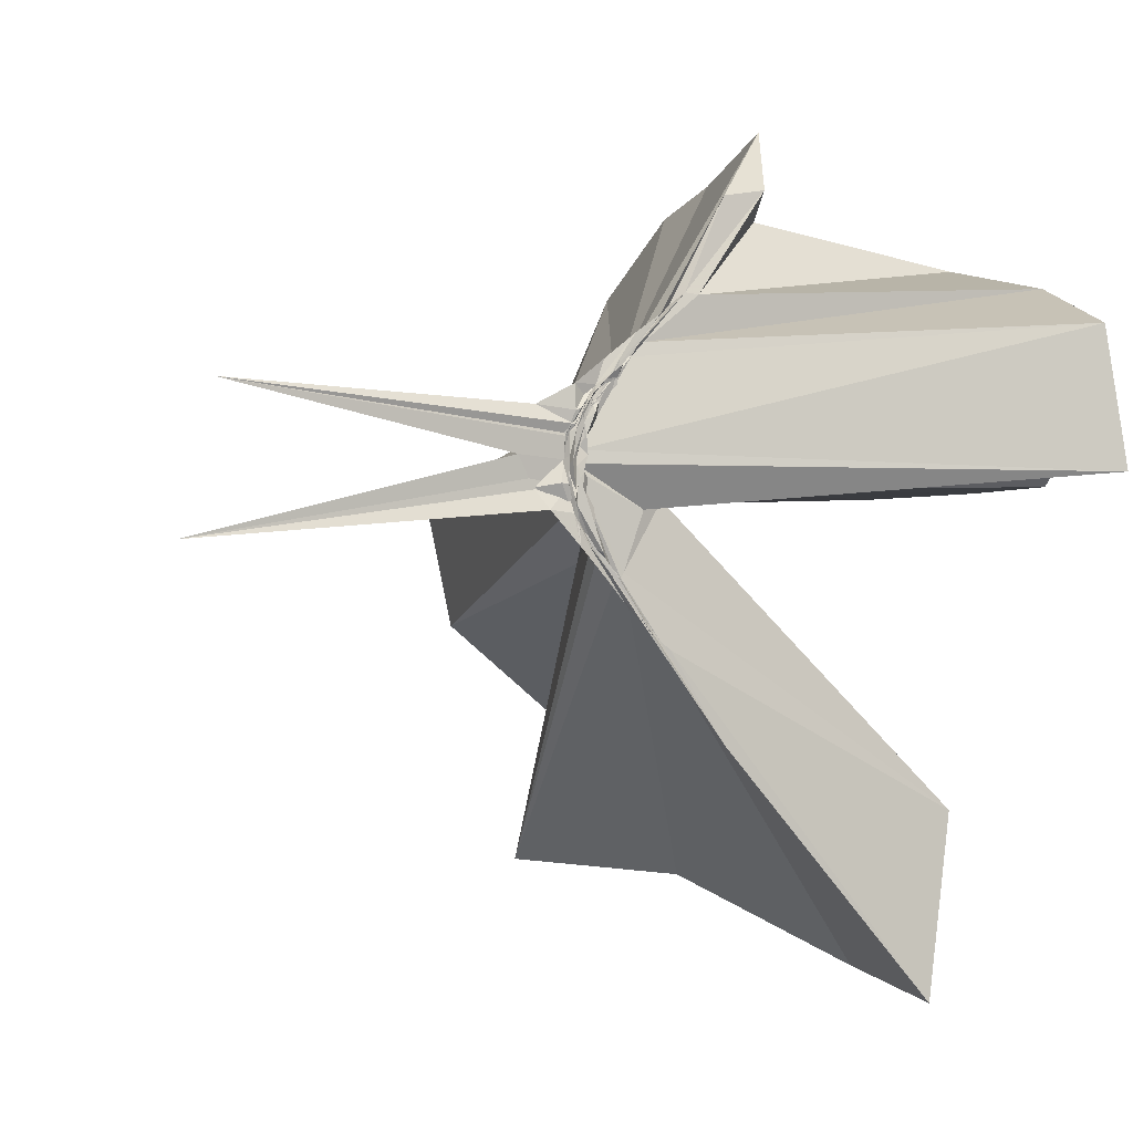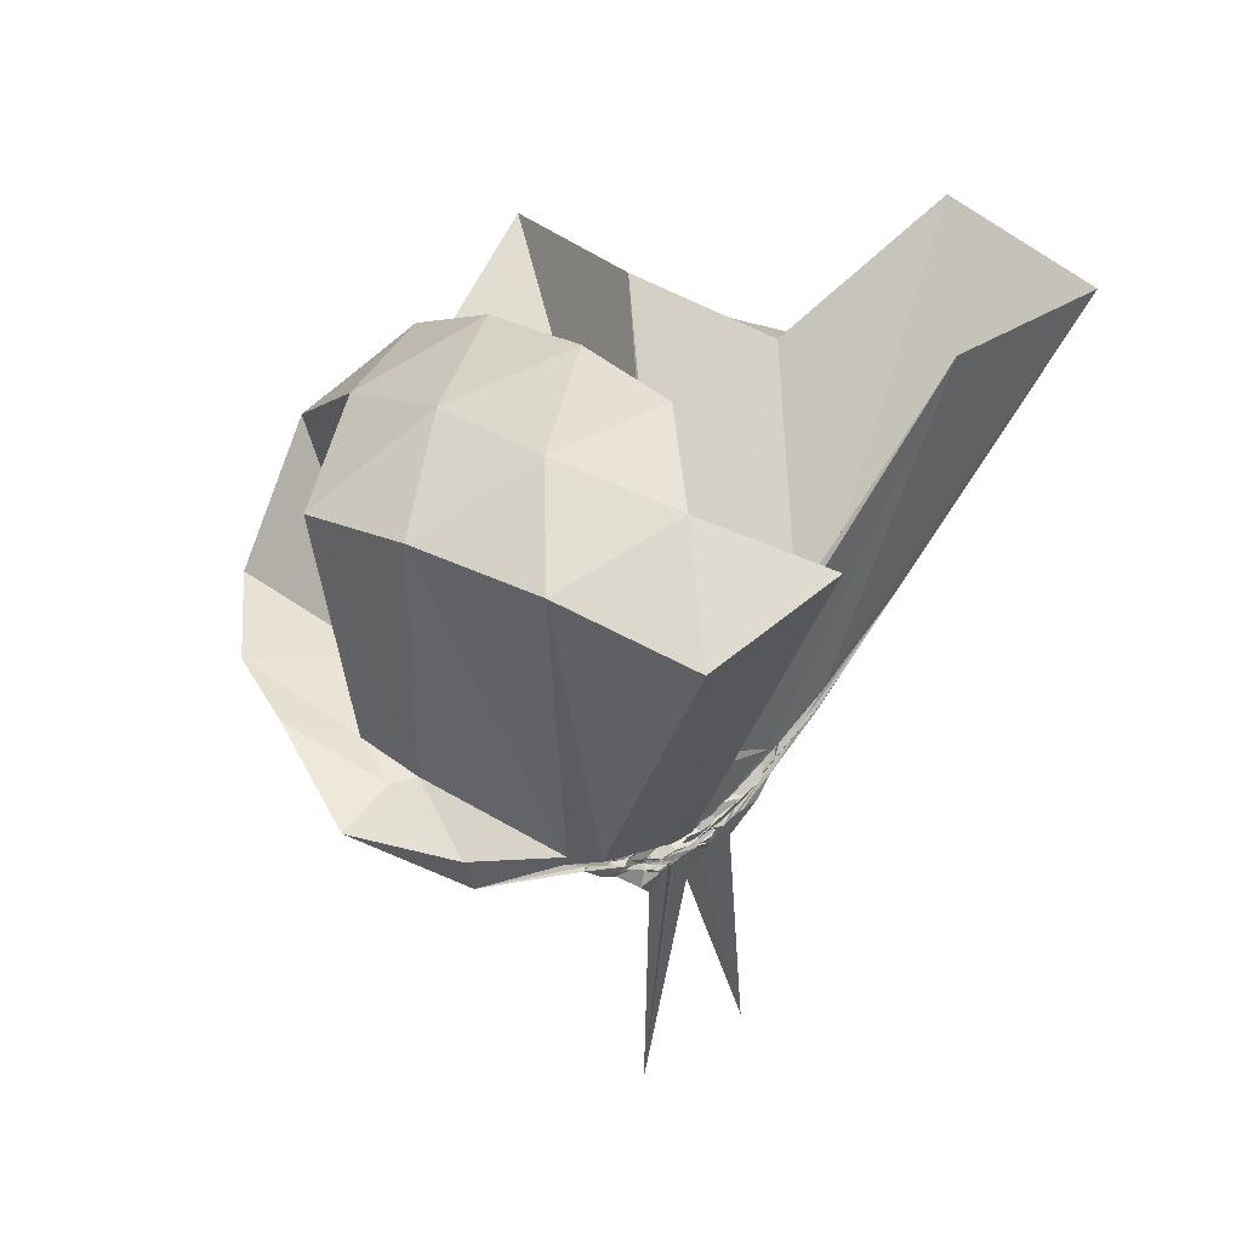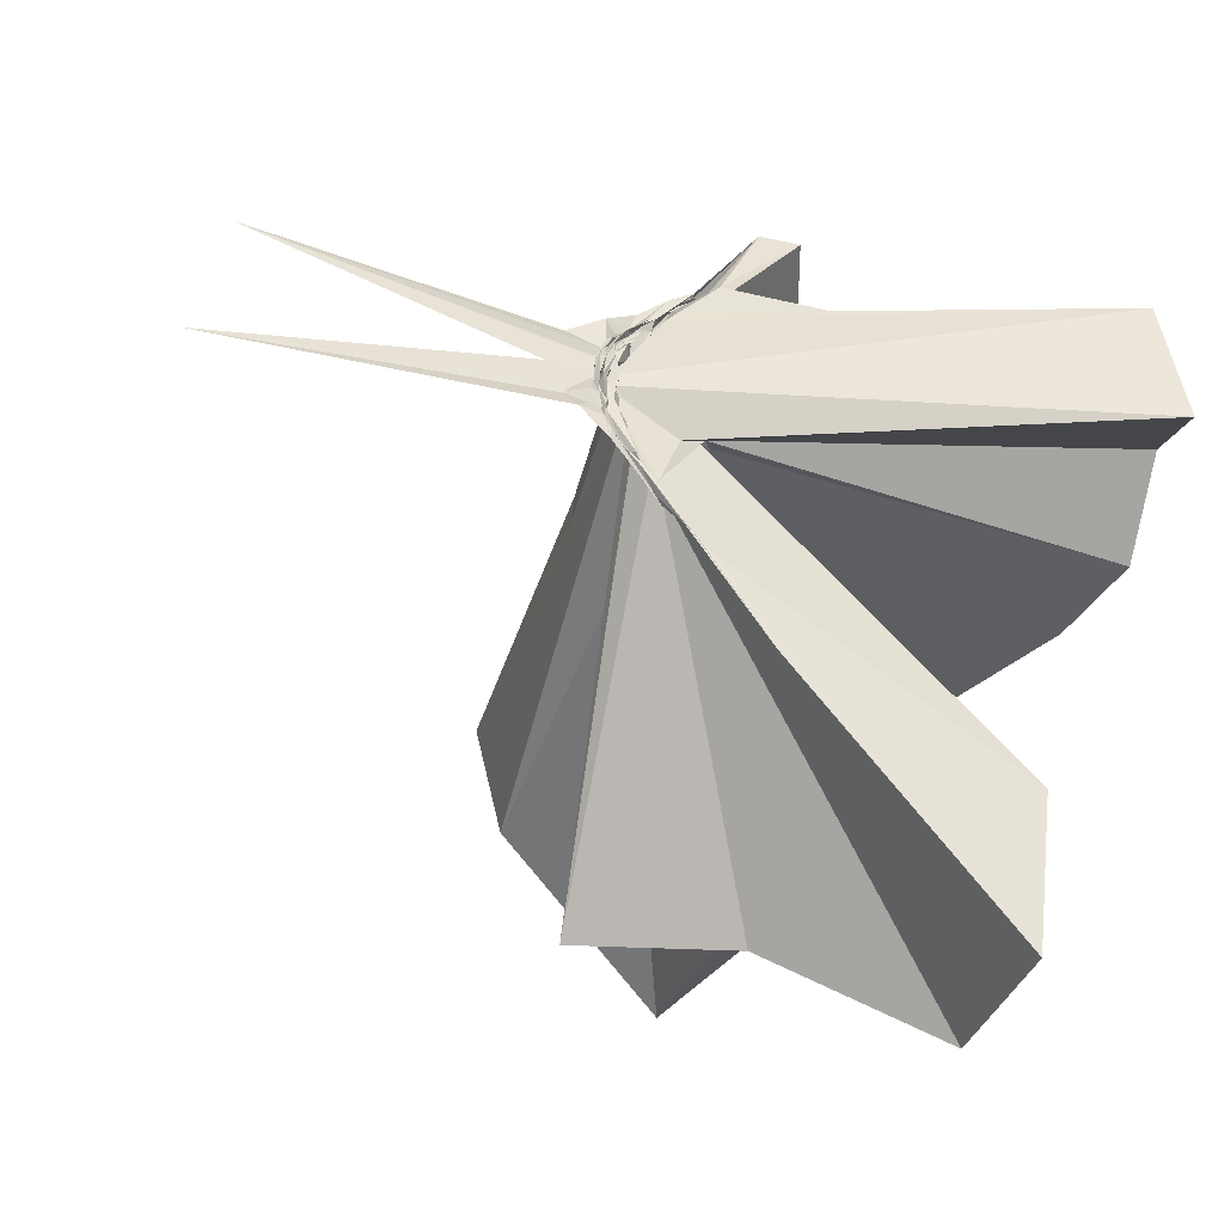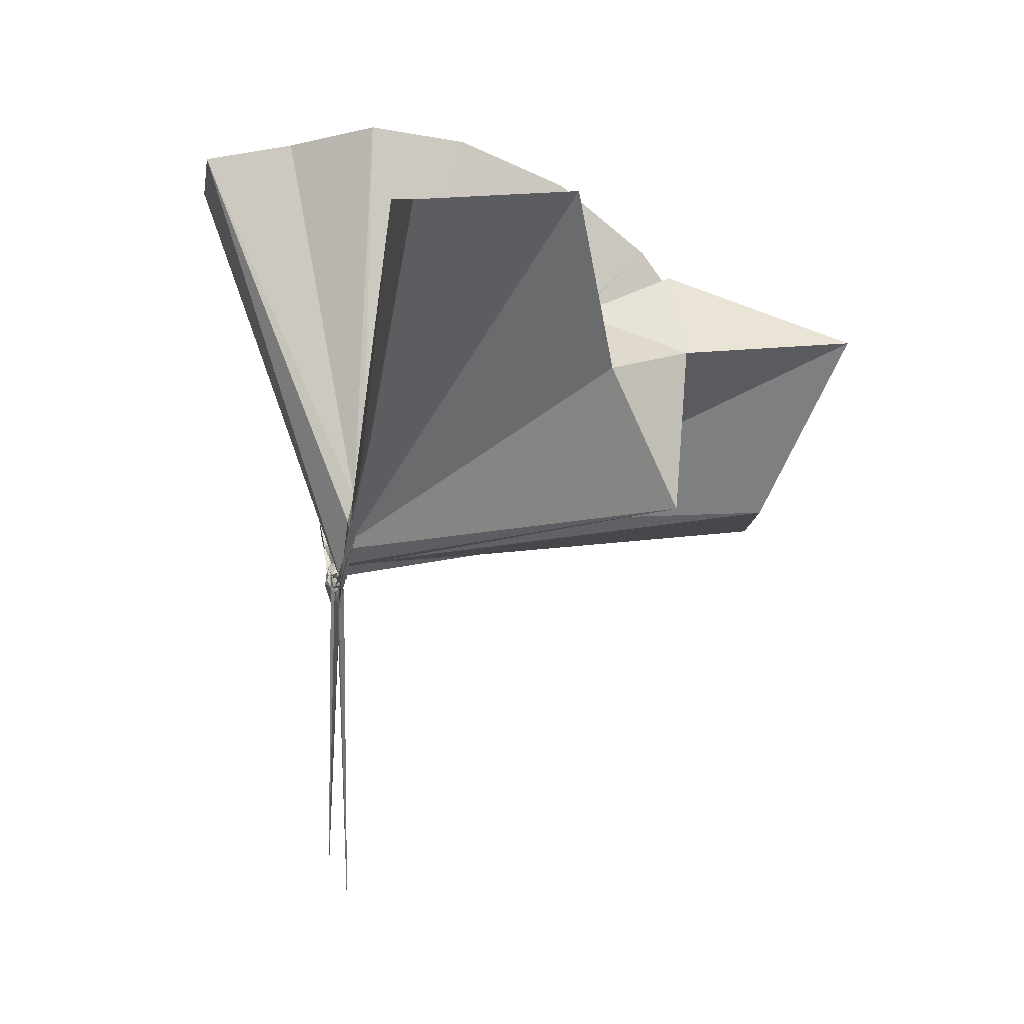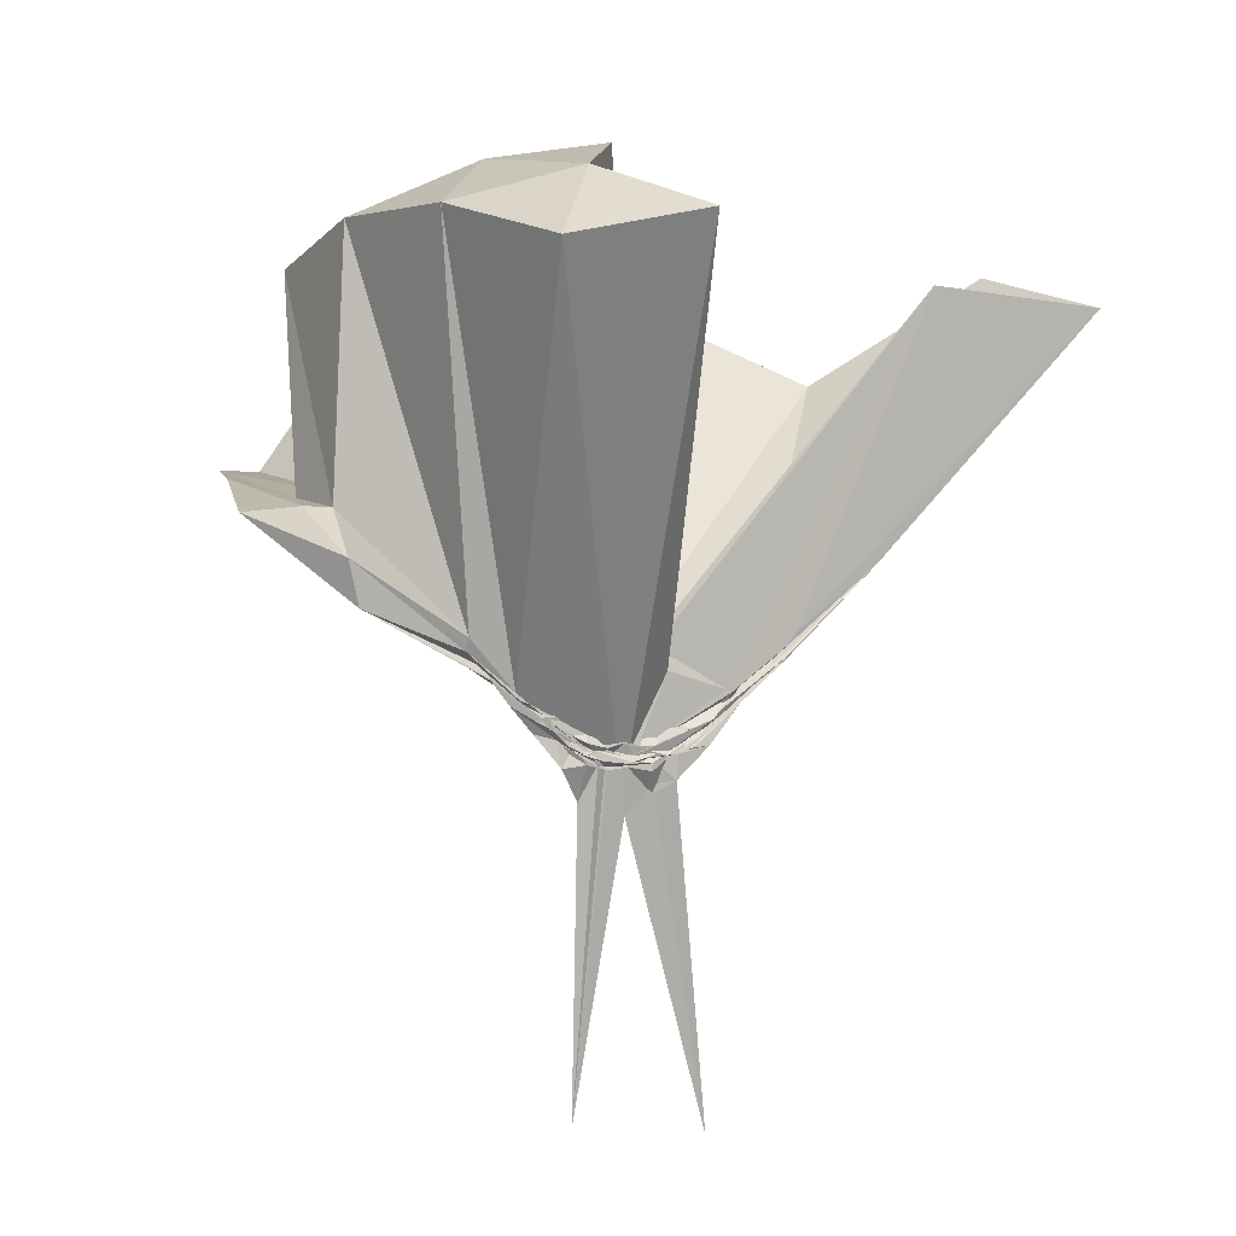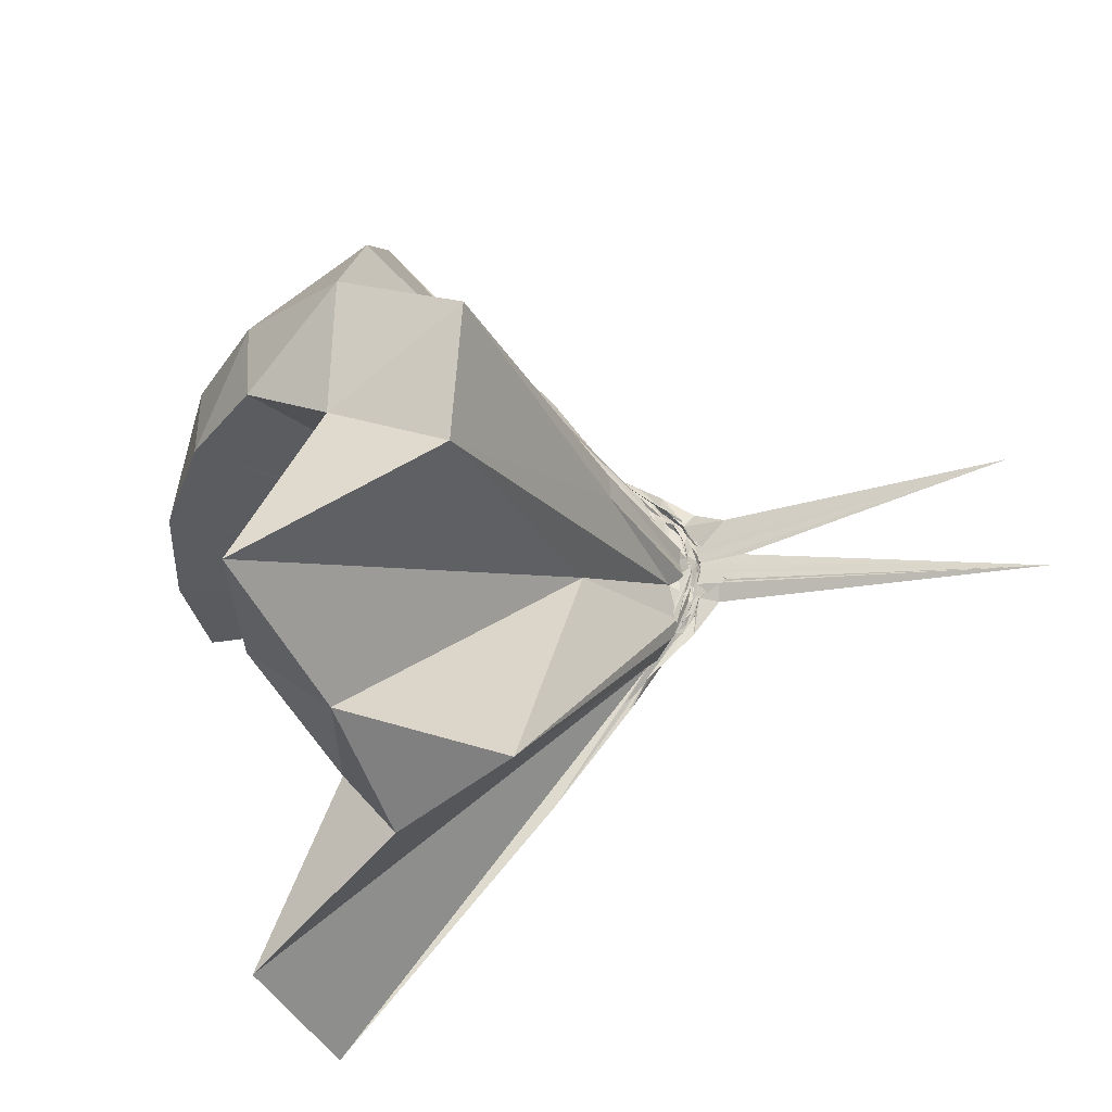
<metadata>
{"format":"obj","ext":"obj","renderer":"f3d","projection":"perspective","resolution":1024,"background":"white","views":[{"elev":-2.8,"azim":-115.6,"up":"+Y"},{"elev":48.8,"azim":-132.2,"up":"+Z"},{"elev":-41.1,"azim":-112.0,"up":"+Y"},{"elev":-1.2,"azim":-11.7,"up":"+Z"},{"elev":11.4,"azim":-116.7,"up":"+Z"},{"elev":-33.4,"azim":109.9,"up":"+Y"}]}
</metadata>
<code>
v -0.9098 -0.1024 1.093
v -0.9892 -0.09155 -0.07664
v -0.06515 -0.09709 0.6059
v -0.1321 0.1321 0.6497
v -0.5633 0.28 0.4065
v -0.6802 0.4475 0.4347
v -0.8015 0.4795 0.439
v -0.984 0.4623 0.3704
v -1.003 0.2429 0.1808
v -1.002 0.134 0.07691
v -0.9863 0.1183 0.06263
v -0.9978 0.005146 -0.02711
v -0.9916 -0.09536 -0.05207
v -0.9902 -0.1056 -0.05268
v -0.9864 -0.2963 0.02487
v -0.9923 -0.3196 0.04407
v -0.998 -0.4575 0.1487
v -0.9811 -1.168 0.7489
v -0.618 -1.123 0.7845
v -0.5296 -0.753 0.5642
v -0.2715 -0.5842 0.671
v -0.8661 -0.1307 0.173
v 0.01637 0.07509 0.3777
v -0.1934 0.3457 0.4123
v -0.3964 0.501 0.4522
v -0.5728 0.5449 0.4631
v -0.8339 0.6133 0.442
v -0.9882 0.4439 0.2762
v -0.9859 0.218 0.1534
v -1.003 0.1097 0.05188
v -0.9931 0.07957 0.02678
v -1.002 -0.07956 -0.05307
v -1.001 -0.1009 -0.0556
v -1.008 -0.2729 -0.0001255
v -0.9863 -0.3107 0.02577
v -0.998 -0.4394 0.1262
v -0.9942 -0.6461 0.2734
v -0.9932 -0.3335 0.05171
v -0.4955 -0.9257 0.4272
v -0.2752 -0.7476 0.4793
v 0.1496 -0.6526 0.5183
v 0.01519 -0.2537 0.384
v -0.6373 0.001026 0.07537
v -0.9896 0.03352 0.03392
v -0.9942 0.07097 0.03808
v -1.006 0.09215 0.04061
v -1.008 0.197 0.1236
v -0.9998 0.1901 0.1227
v -1.006 0.1034 0.0344
v -1.008 0.07611 0.0188
v -0.9931 0.03903 -0.01168
v -1.008 -0.09496 -0.06555
v -1 -0.1818 -0.05305
v -0.9922 -0.2615 -0.0159
v -1.01 -0.3029 0.005885
v -1.008 -0.4206 0.09387
v -1.008 -0.4309 0.1064
v -1.004 -0.3135 0.02995
v -0.3403 -0.8931 0.1178
v -0.6876 -0.2767 0.09723
v 0.01503 -0.3859 0.1205
v 0.06576 -0.09545 0.07806
v -0.9778 -0.01218 0.001534
v -0.9887 0.03655 0.003175
v -0.998 0.06377 0.0074
v -1.006 0.07024 0.01303
v -1.007 0.1572 0.06975
v -0.9934 0.08228 0.0151
v -0.9887 0.06372 -0.004131
v -1.004 0.02054 -0.0349
v -1.006 -0.03587 -0.05735
v -0.9849 -0.1106 -0.07003
v -0.9912 -0.199 -0.05199
v -1.007 -0.2577 -0.03151
v -0.9948 -0.3468 0.03735
v -0.9895 -0.3688 0.05506
v -0.9987 -0.2876 -3.631e-05
v -0.9996 -0.2667 -0.006251
v -1.005 -0.2185 -0.01585
v -0.9731 -0.1452 -0.007661
v -0.6435 -0.1183 0.01682
v -0.6444 -0.05895 0.02015
v -1.009 -0.001054 -0.0176
v -0.9861 0.02376 -0.01697
v -1.008 0.03786 -0.01946
v -0.9945 0.05388 -0.009692
v -0.9935 0.1046 0.008165
v -0.9948 0.03883 -0.03236
v -1.01 0.006441 -0.04739
v -0.998 -0.03924 -0.06853
v -1.001 -0.08816 -0.06906
v -1.005 -0.1416 -0.07319
v -0.9942 -0.1857 -0.06721
v -1.008 -0.228 -0.05096
v -1.002 -0.3163 0.003477
v -1.003 -0.2483 -0.03204
v -0.9898 -0.2287 -0.03911
v -0.9876 -0.1925 -0.04544
v -1.001 -0.1629 -0.04097
v -1 -0.1162 -0.03837
v -0.9976 -0.0835 -0.02851
v -1.003 -0.04719 -0.03399
v -0.2078 -0.09845 0.7947
v -0.3206 0.1458 0.8524
v -0.4992 0.3937 0.8468
v -0.823 0.4278 0.436
v -1.009 0.2389 0.2073
v -0.9972 0.1409 0.09203
v -0.9927 0.1111 0.06674
v -0.987 -0.07409 -0.04594
v -0.9875 -0.1007 -0.0506
v -0.9906 -0.111 -0.05414
v -0.9905 -0.3093 0.05103
v -0.967 -0.7796 0.8086
v -0.9803 -0.3958 0.2362
v -0.9147 -0.1563 0.1701
v -0.8884 -0.1336 0.1811
v -0.4226 -0.1018 0.9614
v -0.5762 0.1441 1.001
v -0.757 0.3693 0.9594
v -1.038 0.2971 0.9998
v -1.309 0.1909 0.9572
v -1.325 -0.1039 0.9981
v -0.9831 -0.185 0.09869
v -0.9688 -0.1648 0.145
v -0.9474 -0.1672 0.1542
v -0.9136 -0.1355 0.1904
v -0.6789 -0.102 1.064
v -0.8397 0.1244 1.065
v -1.101 0.0375 1.065
v -0.9617 -0.1438 0.1585
v -0.9389 -0.1371 0.1755
v -1 -0.021 -0.03777
v -1.004 -0.002534 -0.04299
v -0.9951 0.01818 -0.03883
v -1.009 0.05254 -0.06155
v -1.009 0.0001375 -0.06009
v -0.9998 -0.04632 -0.0774
v -0.9858 -0.09358 -0.07779
v -1.007 -0.1405 -0.08898
v -0.9968 -0.1782 -0.0694
v -1.011 -0.2615 -0.05082
v -1.004 -0.1976 -0.0612
v -1.008 -0.1721 -0.06021
v -1 -0.1415 -0.0506
v -0.9979 -0.1059 -0.05272
v -0.9914 -0.06529 -0.04693
v -0.9935 -0.04259 -0.05628
v -1.004 -0.02597 -0.05939
v -0.989 0.01043 -0.1363
v -0.9973 -0.04978 -0.0729
v -0.9936 -0.09466 -0.07863
v -0.9863 -0.1499 -0.1398
v -1.006 -0.193 -0.1128
v -0.9874 -0.1473 -0.06868
v -0.9952 -0.1298 -0.06468
v -0.9916 -0.08342 -0.06768
v -0.9855 -0.07023 -0.07202
v -1.001 0.03026 -0.7826
v -0.9938 -0.08732 -0.1748
v -0.9939 -0.2672 -0.8496
v -0.9879 -0.1111 -0.07789
f 3 23 4
f 4 23 24
f 4 24 5
f 5 24 25
f 5 25 6
f 6 25 26
f 6 26 7
f 7 26 27
f 7 27 8
f 8 27 28
f 8 28 9
f 9 28 29
f 9 29 10
f 10 29 30
f 10 30 11
f 11 30 31
f 11 31 12
f 12 31 32
f 12 32 13
f 13 32 33
f 13 33 14
f 14 33 34
f 14 34 15
f 15 34 35
f 15 35 16
f 16 35 36
f 16 36 17
f 17 36 37
f 17 37 18
f 18 37 38
f 18 38 19
f 19 38 39
f 19 39 20
f 20 39 40
f 20 40 21
f 21 40 41
f 21 41 22
f 22 41 42
f 22 42 3
f 3 42 23
f 23 43 24
f 24 43 44
f 24 44 25
f 25 44 45
f 25 45 26
f 26 45 46
f 26 46 27
f 27 46 47
f 27 47 28
f 28 47 48
f 28 48 29
f 29 48 49
f 29 49 30
f 30 49 50
f 30 50 31
f 31 50 51
f 31 51 32
f 32 51 52
f 32 52 33
f 33 52 53
f 33 53 34
f 34 53 54
f 34 54 35
f 35 54 55
f 35 55 36
f 36 55 56
f 36 56 37
f 37 56 57
f 37 57 38
f 38 57 58
f 38 58 39
f 39 58 59
f 39 59 40
f 40 59 60
f 40 60 41
f 41 60 61
f 41 61 42
f 42 61 62
f 42 62 23
f 23 62 43
f 43 63 44
f 44 63 64
f 44 64 45
f 45 64 65
f 45 65 46
f 46 65 66
f 46 66 47
f 47 66 67
f 47 67 48
f 48 67 68
f 48 68 49
f 49 68 69
f 49 69 50
f 50 69 70
f 50 70 51
f 51 70 71
f 51 71 52
f 52 71 72
f 52 72 53
f 53 72 73
f 53 73 54
f 54 73 74
f 54 74 55
f 55 74 75
f 55 75 56
f 56 75 76
f 56 76 57
f 57 76 77
f 57 77 58
f 58 77 78
f 58 78 59
f 59 78 79
f 59 79 60
f 60 79 80
f 60 80 61
f 61 80 81
f 61 81 62
f 62 81 82
f 62 82 43
f 43 82 63
f 63 83 64
f 64 83 84
f 64 84 65
f 65 84 85
f 65 85 66
f 66 85 86
f 66 86 67
f 67 86 87
f 67 87 68
f 68 87 88
f 68 88 69
f 69 88 89
f 69 89 70
f 70 89 90
f 70 90 71
f 71 90 91
f 71 91 72
f 72 91 92
f 72 92 73
f 73 92 93
f 73 93 74
f 74 93 94
f 74 94 75
f 75 94 95
f 75 95 76
f 76 95 96
f 76 96 77
f 77 96 97
f 77 97 78
f 78 97 98
f 78 98 79
f 79 98 99
f 79 99 80
f 80 99 100
f 80 100 81
f 81 100 101
f 81 101 82
f 82 101 102
f 82 102 63
f 63 102 83
f 103 104 118
f 104 119 118
f 104 105 119
f 105 120 119
f 105 106 120
f 106 107 120
f 107 121 120
f 107 108 121
f 108 122 121
f 108 109 122
f 109 110 122
f 110 123 122
f 110 111 123
f 111 124 123
f 111 112 124
f 112 113 124
f 113 125 124
f 113 114 125
f 114 126 125
f 114 115 126
f 115 116 126
f 116 127 126
f 116 117 127
f 117 118 127
f 117 103 118
f 118 119 128
f 119 129 128
f 119 120 129
f 120 121 129
f 121 130 129
f 121 122 130
f 122 123 130
f 123 131 130
f 123 124 131
f 124 125 131
f 125 132 131
f 125 126 132
f 126 127 132
f 127 128 132
f 127 118 128
f 133 148 134
f 134 148 149
f 134 149 135
f 135 149 150
f 135 150 136
f 136 150 137
f 137 150 151
f 137 151 138
f 138 151 152
f 138 152 139
f 139 152 140
f 140 152 153
f 140 153 141
f 141 153 154
f 141 154 142
f 142 154 143
f 143 154 155
f 143 155 144
f 144 155 156
f 144 156 145
f 145 156 146
f 146 156 157
f 146 157 147
f 147 157 148
f 147 148 133
f 148 158 149
f 149 158 159
f 149 159 150
f 150 159 151
f 151 159 160
f 151 160 152
f 152 160 153
f 153 160 161
f 153 161 154
f 154 161 155
f 155 161 162
f 155 162 156
f 156 162 157
f 157 162 158
f 157 158 148
f 3 4 103
f 103 4 104
f 4 5 104
f 104 5 105
f 5 6 105
f 105 6 106
f 6 7 106
f 7 8 106
f 106 8 107
f 8 9 107
f 107 9 108
f 9 10 108
f 108 10 109
f 10 11 109
f 11 12 109
f 109 12 110
f 12 13 110
f 110 13 111
f 13 14 111
f 111 14 112
f 14 15 112
f 15 16 112
f 112 16 113
f 16 17 113
f 113 17 114
f 17 18 114
f 114 18 115
f 18 19 115
f 19 20 115
f 115 20 116
f 20 21 116
f 116 21 117
f 21 22 117
f 117 22 103
f 22 3 103
f 83 133 84
f 84 133 134
f 84 134 85
f 85 134 135
f 85 135 86
f 86 135 136
f 86 136 87
f 87 136 88
f 88 136 137
f 88 137 89
f 89 137 138
f 89 138 90
f 90 138 139
f 90 139 91
f 91 139 92
f 92 139 140
f 92 140 93
f 93 140 141
f 93 141 94
f 94 141 142
f 94 142 95
f 95 142 96
f 96 142 143
f 96 143 97
f 97 143 144
f 97 144 98
f 98 144 145
f 98 145 99
f 99 145 100
f 100 145 146
f 100 146 101
f 101 146 147
f 101 147 102
f 102 147 133
f 102 133 83
f 128 129 1
f 129 130 1
f 130 131 1
f 131 132 1
f 132 128 1
f 159 158 2
f 160 159 2
f 161 160 2
f 162 161 2
f 158 162 2

</code>
